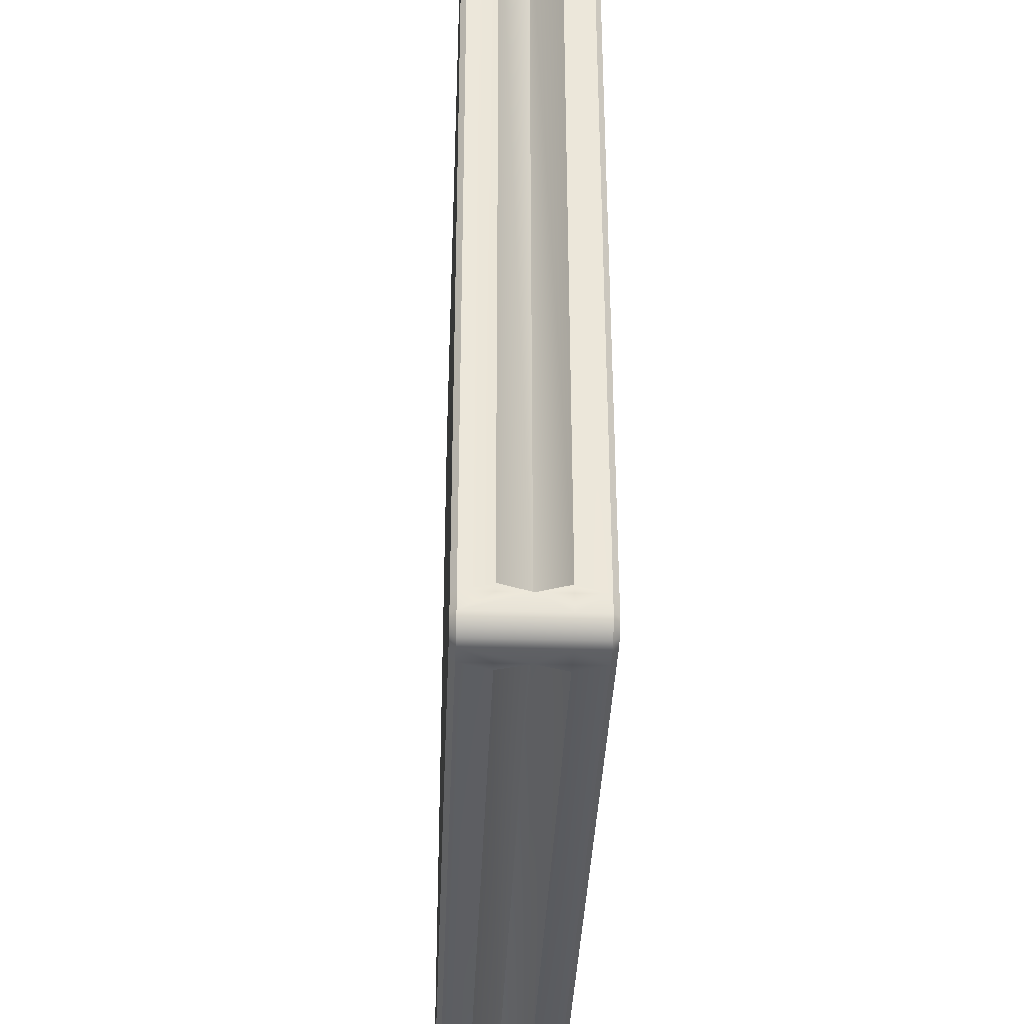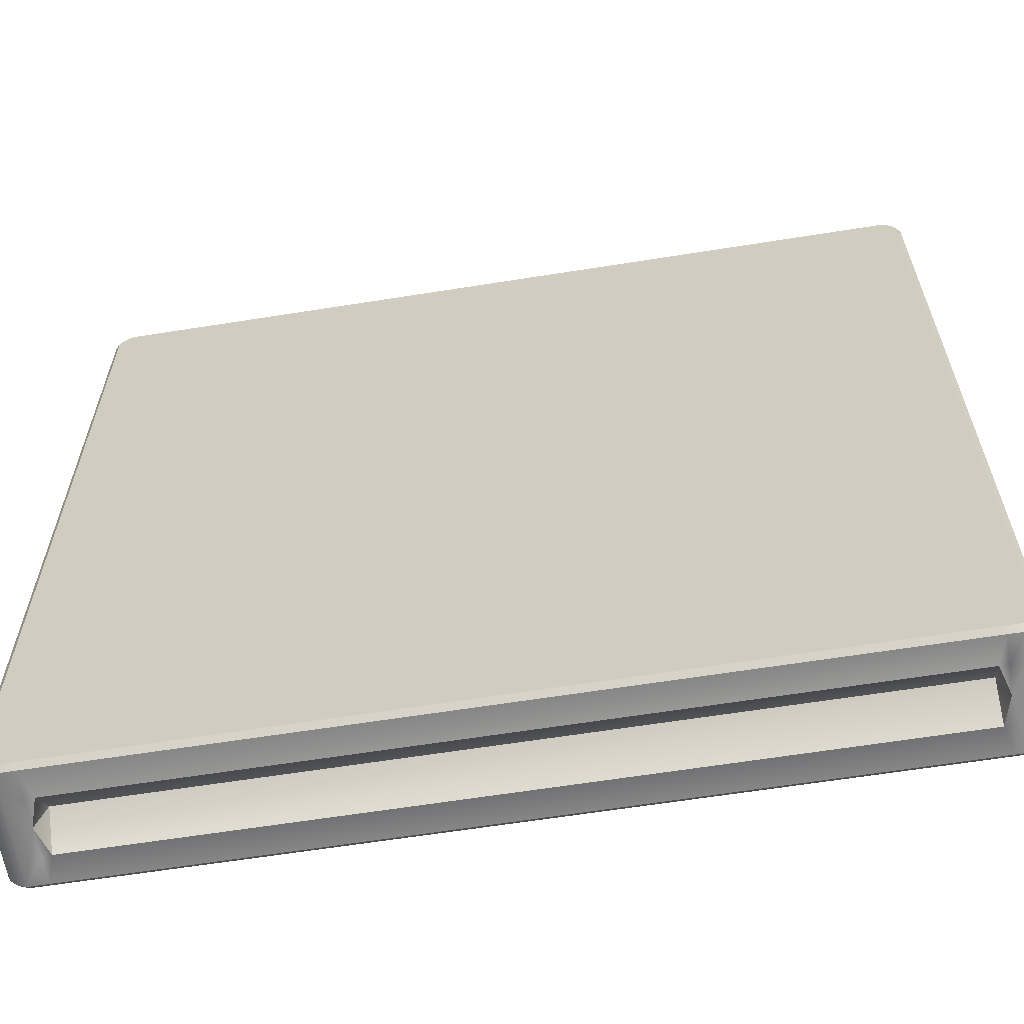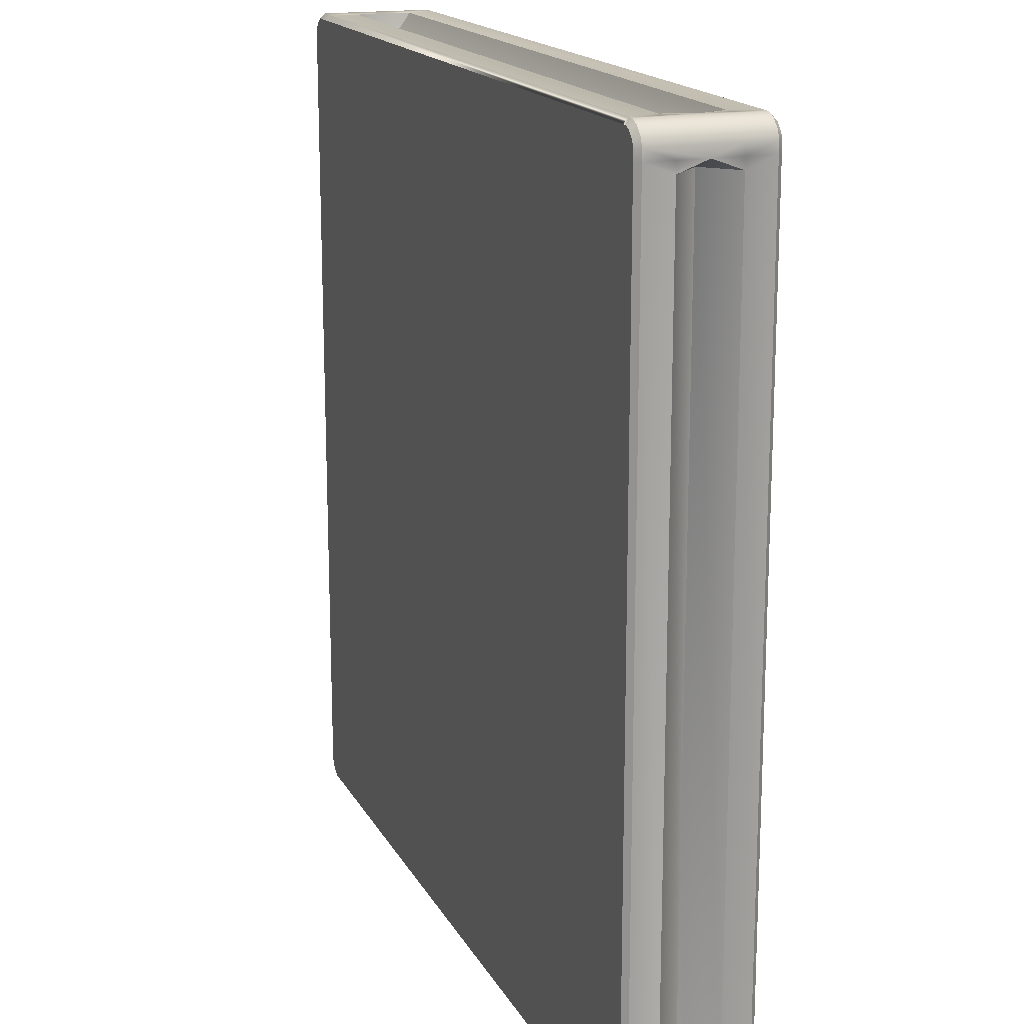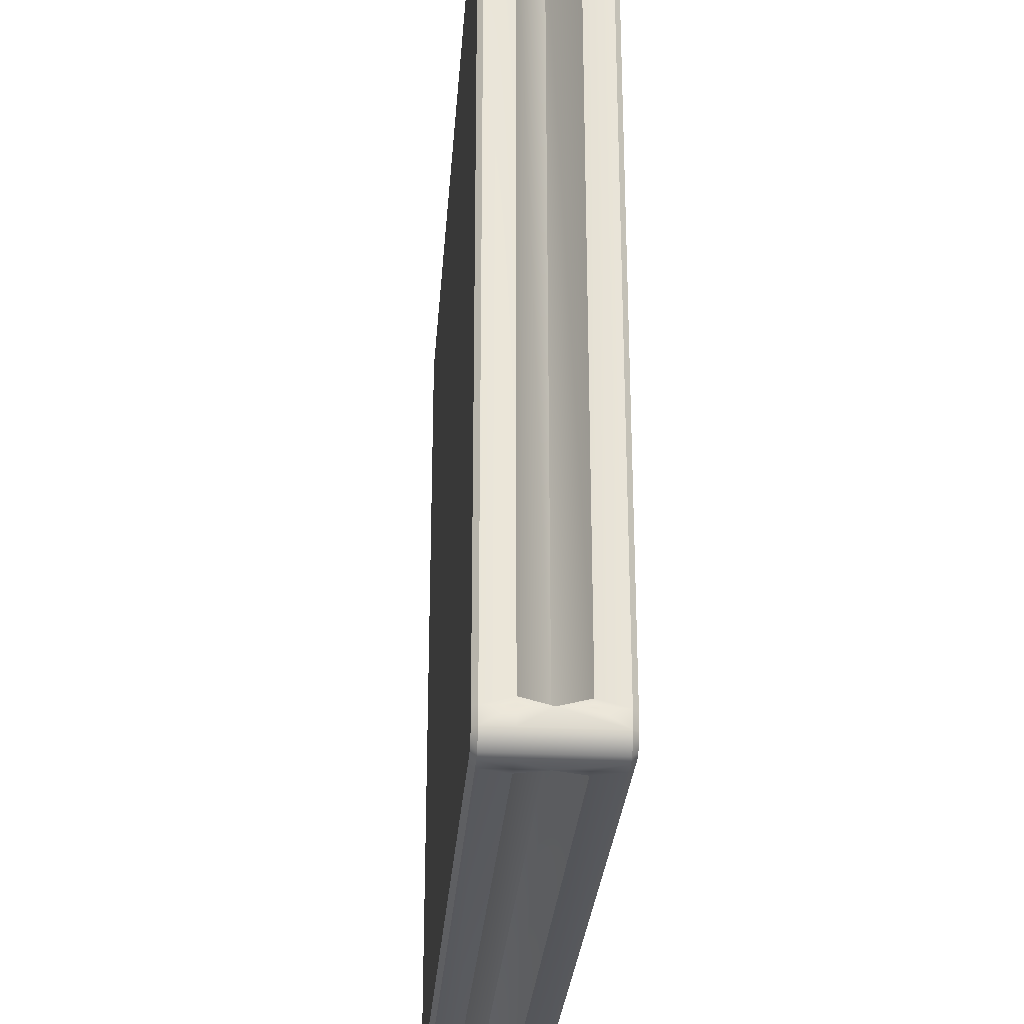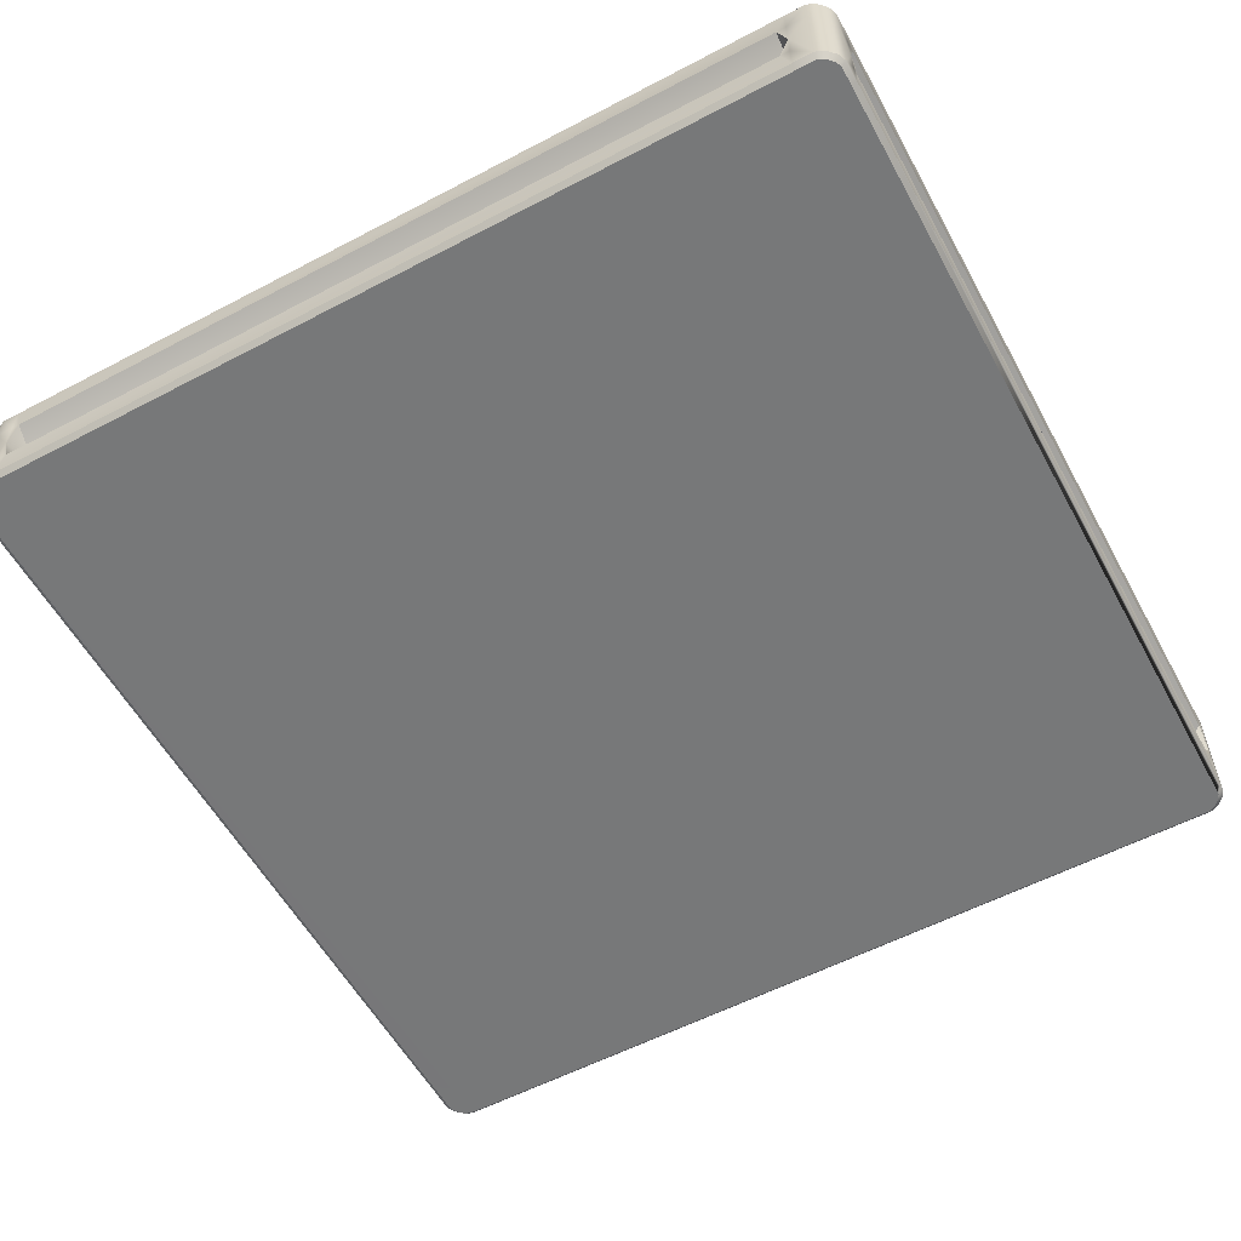
<metadata>
{"format":"obj","ext":"obj","renderer":"f3d","projection":"perspective","resolution":1024,"background":"white","views":[{"elev":-36.8,"azim":87.8,"up":"+Z"},{"elev":-62.3,"azim":-170.8,"up":"+Z"},{"elev":17.0,"azim":69.8,"up":"+Z"},{"elev":-28.6,"azim":-94.2,"up":"+Z"},{"elev":-57.3,"azim":-61.4,"up":"+Y"}]}
</metadata>
<code>
o sponza_167
v -9.233 68.72 -25.05
v -9.279 68.72 -25.1
v -9.297 68.72 -25.14
v -3.493 68.72 -25.04
v -9.279 68.72 -30.87
v -9.297 68.72 -25.28
v -9.297 68.72 -30.71
v -9.297 68.72 -30.83
v -9.191 68.72 -30.94
v -9.233 68.72 -30.92
v -3.451 68.72 -30.92
v -9.094 68.72 -30.94
v -3.625 68.72 -30.94
v -3.493 68.72 -30.94
v -3.387 68.72 -30.83
v -3.404 68.72 -30.87
v -3.404 68.72 -25.1
v -3.387 68.72 -30.71
v -3.387 68.72 -25.22
v -3.387 68.72 -25.14
v -3.451 68.72 -25.05
v -9.063 68.72 -25.04
v -9.063 68.72 -25.04
v -3.493 68.72 -25.04
v -3.538 68.72 -25.04
v -9.191 68.72 -25.04
v -9.279 69.57 -25.1
v -9.233 69.57 -25.05
v -9.191 69.57 -25.04
v -9.297 69.57 -30.83
v -3.451 69.57 -25.05
v -9.063 69.57 -25.04
v -3.538 69.57 -25.04
v -3.493 69.57 -25.04
v -3.387 69.57 -25.14
v -3.404 69.57 -25.1
v -3.404 69.57 -30.87
v -3.387 69.57 -25.22
v -3.387 69.57 -30.71
v -3.387 69.57 -30.83
v -3.493 69.57 -30.94
v -3.451 69.57 -30.92
v -9.233 69.57 -30.92
v -3.625 69.57 -30.94
v -9.094 69.57 -30.94
v -9.191 69.57 -30.94
v -9.279 69.57 -30.87
v -9.297 69.57 -30.71
v -9.297 69.57 -25.28
v -9.297 69.57 -25.14
v -9.069 69.14 -25
v -9.198 69.34 -25
v -9.198 68.75 -25
v -9.069 68.95 -25
v -3.352 69.14 -25.21
v -3.352 69.34 -25.14
v -3.352 68.75 -25.14
v -3.352 68.95 -25.21
v -3.375 69.53 -25.08
v -3.431 69.53 -25.02
v -3.431 68.75 -25.02
v -3.375 68.75 -25.08
v -9.309 69.53 -25.08
v -9.309 68.75 -25.08
v -9.253 68.75 -25.02
v -9.253 69.53 -25.02
v -3.431 69.53 -30.95
v -3.375 69.53 -30.89
v -3.375 68.75 -30.89
v -3.431 68.75 -30.95
v -3.486 69.53 -25
v -3.486 69.34 -25
v -3.486 68.75 -25
v -9.198 69.53 -25
v -3.352 69.34 -30.84
v -3.352 68.75 -30.84
v -3.352 69.53 -25.14
v -9.332 69.34 -25.14
v -9.332 68.75 -25.14
v -9.332 69.53 -25.14
v -3.486 69.34 -30.97
v -3.486 68.75 -30.97
v -3.387 68.72 -30.83
v -3.352 68.75 -30.84
v -3.352 68.75 -30.72
v -3.387 68.72 -30.71
v -3.493 68.72 -25.04
v -3.486 68.75 -25
v -3.531 68.75 -25
v -3.538 68.72 -25.04
v -9.191 69.57 -25.04
v -9.198 69.53 -25
v -9.069 69.53 -25
v -9.063 69.57 -25.04
v -3.387 69.57 -25.14
v -3.352 69.53 -25.14
v -3.352 69.53 -25.21
v -3.387 69.57 -25.22
v -9.279 68.72 -25.1
v -9.233 68.72 -25.05
v -9.253 68.75 -25.02
v -9.309 68.75 -25.08
v -3.451 68.72 -25.05
v -3.404 68.72 -25.1
v -3.375 68.75 -25.08
v -3.431 68.75 -25.02
v -3.404 68.72 -30.87
v -3.451 68.72 -30.92
v -3.431 68.75 -30.95
v -3.375 68.75 -30.89
v -9.233 69.57 -25.05
v -9.279 69.57 -25.1
v -9.309 69.53 -25.08
v -9.253 69.53 -25.02
v -3.404 69.57 -25.1
v -3.451 69.57 -25.05
v -3.431 69.53 -25.02
v -3.375 69.53 -25.08
v -3.451 69.57 -30.92
v -3.404 69.57 -30.87
v -3.375 69.53 -30.89
v -3.431 69.53 -30.95
v -9.191 68.72 -25.04
v -9.198 68.75 -25
v -3.493 69.57 -30.94
v -3.486 69.53 -30.97
v -9.297 68.72 -25.14
v -9.332 68.75 -25.14
v -3.387 68.72 -25.14
v -3.352 68.75 -25.14
v -3.493 68.72 -30.94
v -3.486 68.75 -30.97
v -9.297 69.57 -25.14
v -9.332 69.53 -25.14
v -3.493 69.57 -25.04
v -3.486 69.53 -25
v -3.387 69.57 -30.83
v -3.352 69.53 -30.84
v -3.618 69.14 -30.97
v -3.486 69.34 -30.97
v -3.486 68.75 -30.97
v -3.618 68.95 -30.97
v -9.332 69.14 -30.72
v -9.332 69.34 -30.84
v -9.332 68.75 -30.84
v -9.332 68.95 -30.72
v -9.309 69.53 -30.89
v -9.253 69.53 -30.95
v -9.253 68.75 -30.95
v -9.309 68.75 -30.89
v -9.198 69.53 -30.97
v -9.198 69.34 -30.97
v -9.198 68.75 -30.97
v -9.332 69.53 -30.84
v -9.297 68.72 -25.14
v -9.332 68.75 -25.14
v -9.332 68.75 -25.27
v -9.297 68.72 -25.28
v -9.191 68.72 -30.94
v -9.198 68.75 -30.97
v -9.1 68.75 -30.97
v -9.094 68.72 -30.94
v -3.493 69.57 -30.94
v -3.486 69.53 -30.97
v -3.618 69.53 -30.97
v -3.625 69.57 -30.94
v -9.297 69.57 -30.83
v -9.332 69.53 -30.84
v -9.332 69.53 -30.72
v -9.297 69.57 -30.71
v -9.233 68.72 -30.92
v -9.279 68.72 -30.87
v -9.309 68.75 -30.89
v -9.253 68.75 -30.95
v -9.279 69.57 -30.87
v -9.233 69.57 -30.92
v -9.253 69.53 -30.95
v -9.309 69.53 -30.89
v -9.297 68.72 -30.83
v -9.332 68.75 -30.84
v -9.191 69.57 -30.94
v -9.198 69.53 -30.97
v -3.531 69.34 -25
v -3.352 69.53 -30.72
v -3.352 69.34 -30.72
v -3.352 69.53 -30.84
v -9.1 69.34 -30.97
v -9.332 69.34 -25.14
v -9.332 69.53 -25.14
v -9.332 69.34 -25.27
v -9.069 68.75 -25
v -9.021 68.95 -25
v -9.069 68.75 -25
v -9.063 68.72 -25.04
v -3.531 69.53 -25
v -3.538 69.57 -25.04
v -9.069 69.53 -25
v -9.069 69.34 -25
v -3.531 69.53 -25
v -3.599 69.34 -25
v -3.599 69.34 -25
v -3.599 69.14 -25.27
v -3.531 69.14 -25
v -3.531 69.14 -25
v -3.531 68.75 -25
v -3.531 68.95 -25
v -3.352 68.75 -30.72
v -3.352 68.95 -30.72
v -3.352 68.75 -25.21
v -3.387 68.72 -25.22
v -3.352 69.53 -30.72
v -3.387 69.57 -30.71
v -3.352 69.34 -30.67
v -3.352 69.34 -30.67
v -3.547 69.14 -30.67
v -3.352 69.14 -30.72
v -3.352 69.14 -30.72
v -3.352 68.75 -25.21
v -3.352 68.95 -25.28
v -3.352 69.53 -25.21
v -3.352 69.34 -25.21
v -9.1 68.75 -30.97
v -9.1 68.95 -30.97
v -3.618 68.75 -30.97
v -3.625 68.72 -30.94
v -9.1 69.53 -30.97
v -9.094 69.57 -30.94
v -9.1 69.53 -30.97
v -9.043 69.34 -30.97
v -9.043 69.34 -30.97
v -9.043 69.14 -30.77
v -9.1 69.14 -30.97
v -9.1 69.14 -30.97
v -3.618 68.75 -30.97
v -3.681 68.95 -30.97
v -3.486 68.75 -30.97
v -3.493 68.72 -30.94
v -3.618 69.34 -30.97
v -3.618 69.53 -30.97
v -3.486 69.53 -30.97
v -9.332 68.75 -25.27
v -9.332 68.75 -25.14
v -9.332 68.95 -25.27
v -9.332 68.75 -30.72
v -9.297 68.72 -30.71
v -9.332 69.53 -25.27
v -9.332 69.53 -25.14
v -9.297 69.57 -25.14
v -9.297 69.57 -25.28
v -9.332 69.53 -25.27
v -9.332 69.34 -25.34
v -9.332 69.34 -25.34
v -9.086 69.14 -25.34
v -9.332 69.14 -25.27
v -9.332 69.14 -25.27
v -9.332 68.75 -30.72
v -9.332 68.95 -30.67
v -9.332 69.53 -30.72
v -9.332 69.34 -30.72
v -9.021 68.95 -25
v -9.021 69.14 -25.27
v -9.069 69.14 -25
v -3.352 68.95 -25.28
v -3.547 69.14 -25.28
v -3.352 69.14 -25.21
v -3.681 68.95 -30.97
v -3.681 69.14 -30.77
v -3.618 69.14 -30.97
v -9.332 68.95 -30.67
v -9.086 69.14 -30.67
v -9.332 69.14 -30.72
v -9.086 69.14 -30.67
v -9.086 69.14 -25.34
v -9.332 69.34 -25.34
v -9.332 69.34 -30.67
v -9.332 69.14 -25.27
v -9.086 69.14 -25.34
v -9.332 68.95 -25.34
v -9.332 68.95 -25.34
v -9.086 69.14 -25.34
v -9.086 69.14 -30.67
v -9.332 68.95 -30.67
v -9.332 68.95 -25.34
v -9.332 69.34 -30.67
v -9.332 69.34 -30.67
v -3.681 69.14 -30.77
v -9.043 69.14 -30.77
v -9.043 69.34 -30.97
v -3.681 69.34 -30.97
v -9.1 69.14 -30.97
v -9.043 69.14 -30.77
v -9.043 68.95 -30.97
v -9.043 68.95 -30.97
v -9.043 69.14 -30.77
v -3.681 69.14 -30.77
v -3.681 68.95 -30.97
v -9.043 68.95 -30.97
v -3.618 69.14 -30.97
v -3.681 69.14 -30.77
v -3.681 69.34 -30.97
v -3.681 69.34 -30.97
v -3.547 69.14 -25.28
v -3.547 69.14 -30.67
v -3.352 69.34 -30.67
v -3.352 69.34 -25.28
v -3.352 68.95 -30.67
v -3.352 68.95 -30.67
v -3.547 69.14 -30.67
v -3.547 69.14 -25.28
v -3.352 68.95 -25.28
v -3.352 68.95 -30.67
v -3.352 69.14 -25.21
v -3.547 69.14 -25.28
v -3.352 69.34 -25.28
v -3.352 69.34 -25.28
v -9.021 69.14 -25.27
v -3.599 69.14 -25.27
v -3.599 69.34 -25
v -9.021 69.34 -25
v -3.531 69.14 -25
v -3.599 69.14 -25.27
v -3.599 68.95 -25
v -3.599 68.95 -25
v -3.599 69.14 -25.27
v -9.021 69.14 -25.27
v -9.021 68.95 -25
v -3.599 68.95 -25
v -9.021 69.34 -25
v -9.021 69.34 -25
v -3.486 69.53 -30.97
f 1 2 3
f 1 3 4
f 5 6 7
f 5 7 8
f 6 5 9
f 6 9 3
f 5 10 9
f 11 12 13
f 11 13 14
f 12 11 15
f 12 15 9
f 11 16 15
f 9 15 4
f 9 4 3
f 17 18 19
f 17 19 20
f 18 17 4
f 18 4 15
f 17 21 4
f 22 1 4
f 23 24 25
f 26 1 22
f 27 28 29
f 27 29 30
f 31 32 33
f 31 33 34
f 32 31 35
f 32 35 29
f 31 36 35
f 37 38 39
f 37 39 40
f 38 37 41
f 38 41 35
f 37 42 41
f 35 41 30
f 35 30 29
f 43 44 45
f 43 45 46
f 44 43 30
f 44 30 41
f 43 47 30
f 48 49 27
f 48 27 30
f 50 27 49
f 51 52 53
f 51 53 54
f 55 56 57
f 55 57 58
f 59 60 61
f 59 61 62
f 63 64 65
f 63 65 66
f 67 68 69
f 67 69 70
f 60 71 72
f 60 72 61
f 73 61 72
f 65 53 52
f 65 52 66
f 74 66 52
f 69 68 75
f 69 75 76
f 59 57 56
f 59 56 77
f 62 57 59
f 78 79 63
f 78 63 80
f 63 79 64
f 81 67 70
f 81 70 82
f 83 84 85
f 83 85 86
f 87 88 89
f 87 89 90
f 91 92 93
f 91 93 94
f 95 96 97
f 95 97 98
f 99 100 101
f 99 101 102
f 103 104 105
f 103 105 106
f 107 108 109
f 107 109 110
f 111 112 113
f 111 113 114
f 115 116 117
f 115 117 118
f 119 120 121
f 119 121 122
f 100 123 124
f 100 124 101
f 87 103 106
f 87 106 88
f 83 107 110
f 83 110 84
f 91 111 114
f 91 114 92
f 95 115 118
f 95 118 96
f 125 119 122
f 125 122 126
f 127 99 102
f 127 102 128
f 104 129 130
f 104 130 105
f 108 131 132
f 108 132 109
f 112 133 134
f 112 134 113
f 116 135 136
f 116 136 117
f 120 137 138
f 120 138 121
f 139 140 141
f 139 141 142
f 143 144 145
f 143 145 146
f 147 148 149
f 147 149 150
f 148 151 152
f 148 152 149
f 153 149 152
f 147 145 144
f 147 144 154
f 150 145 147
f 155 156 157
f 155 157 158
f 159 160 161
f 159 161 162
f 163 164 165
f 163 165 166
f 167 168 169
f 167 169 170
f 171 172 173
f 171 173 174
f 175 176 177
f 175 177 178
f 159 171 174
f 159 174 160
f 167 175 178
f 167 178 168
f 172 179 180
f 172 180 173
f 176 181 182
f 176 182 177
f 72 71 183
f 184 185 75
f 184 75 186
f 152 151 187
f 188 189 190
f 191 192 54
f 193 124 123
f 193 123 194
f 195 196 94
f 195 94 93
f 197 74 198
f 198 52 51
f 193 194 90
f 193 90 89
f 199 200 183
f 201 202 203
f 200 204 183
f 205 73 206
f 195 136 135
f 195 135 196
f 207 76 208
f 209 210 86
f 209 86 85
f 211 138 137
f 211 137 212
f 184 213 185
f 214 215 216
f 213 217 185
f 218 219 58
f 211 212 98
f 211 98 97
f 209 130 129
f 209 129 210
f 220 77 221
f 221 56 55
f 222 153 223
f 224 225 162
f 224 162 161
f 226 182 181
f 226 181 227
f 228 229 187
f 230 231 232
f 229 233 187
f 234 235 142
f 226 227 166
f 226 166 165
f 224 236 237
f 224 237 225
f 140 238 239
f 140 239 240
f 238 140 139
f 241 242 243
f 244 245 158
f 244 158 157
f 246 247 248
f 246 248 249
f 250 251 190
f 252 253 254
f 251 255 190
f 256 257 146
f 246 249 170
f 246 170 169
f 244 180 179
f 244 179 245
f 258 154 259
f 259 144 143
f 260 261 262
f 192 51 54
f 263 264 265
f 219 55 58
f 266 267 268
f 235 139 142
f 269 270 271
f 257 143 146
f 272 273 274
f 272 274 275
f 276 277 278
f 255 279 243
f 280 281 282
f 280 282 283
f 271 270 284
f 143 285 259
f 286 287 288
f 286 288 289
f 290 291 292
f 233 293 223
f 294 295 296
f 294 296 297
f 298 299 300
f 139 301 238
f 302 303 304
f 302 304 305
f 216 215 306
f 217 307 208
f 308 309 310
f 308 310 311
f 312 313 314
f 55 315 221
f 316 317 318
f 316 318 319
f 320 321 322
f 204 323 206
f 324 325 326
f 324 326 327
f 262 261 328
f 51 329 198
f 72 183 204
f 220 221 315
f 307 219 218
f 307 218 207
f 329 200 199
f 329 199 197
f 205 206 323
f 315 213 184
f 315 184 220
f 207 208 307
f 75 185 217
f 293 235 234
f 293 234 222
f 239 238 301
f 301 229 228
f 301 228 239
f 152 187 233
f 279 257 256
f 279 256 241
f 258 259 285
f 222 223 293
f 188 190 255
f 197 198 329
f 323 192 191
f 323 191 205
f 241 243 279
f 285 251 250
f 285 250 258
f 57 218 58
f 77 56 221
f 71 199 183
f 204 206 73
f 204 73 72
f 68 186 75
f 81 330 67
f 141 234 142
f 217 208 76
f 217 76 75
f 154 144 259
f 233 223 153
f 233 153 152
f 145 256 146
f 151 228 187
f 189 250 190
f 74 52 198
f 53 191 54
f 255 243 242
f 255 242 188

</code>
